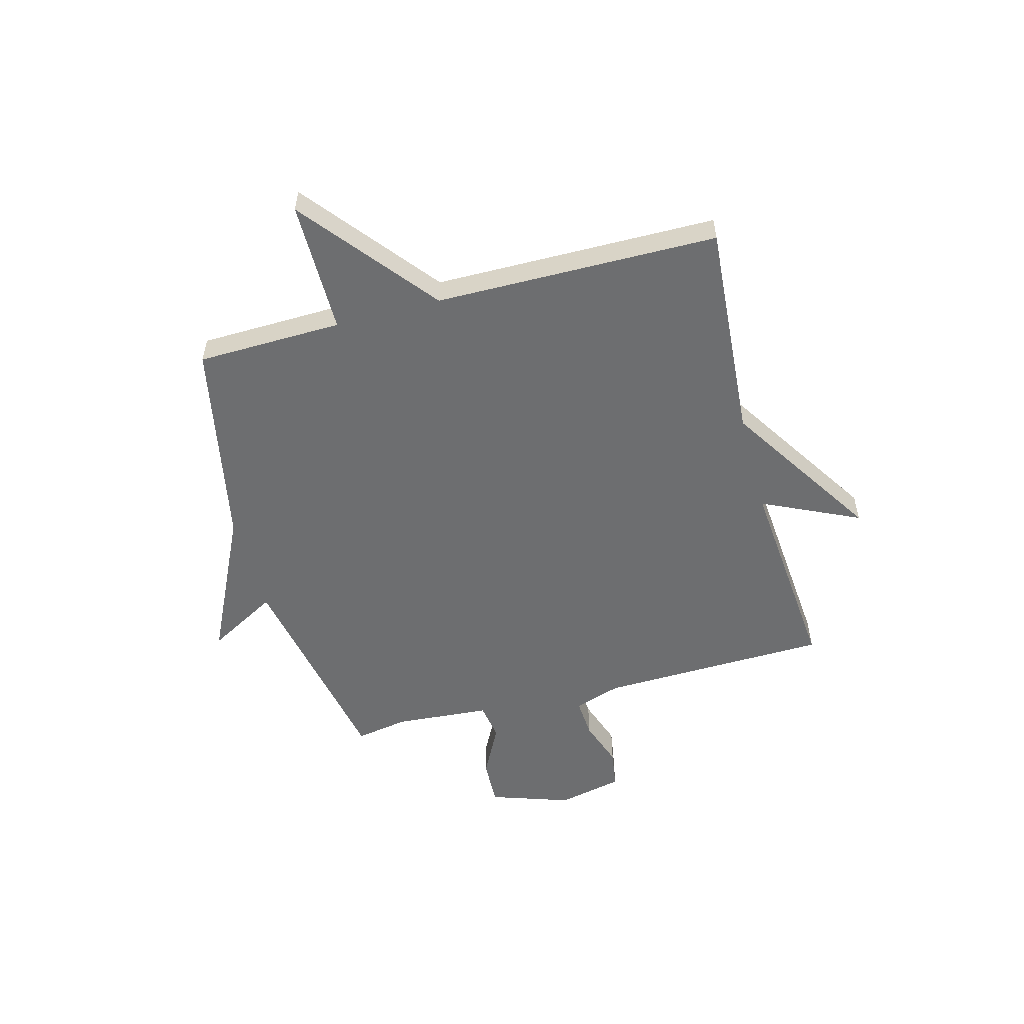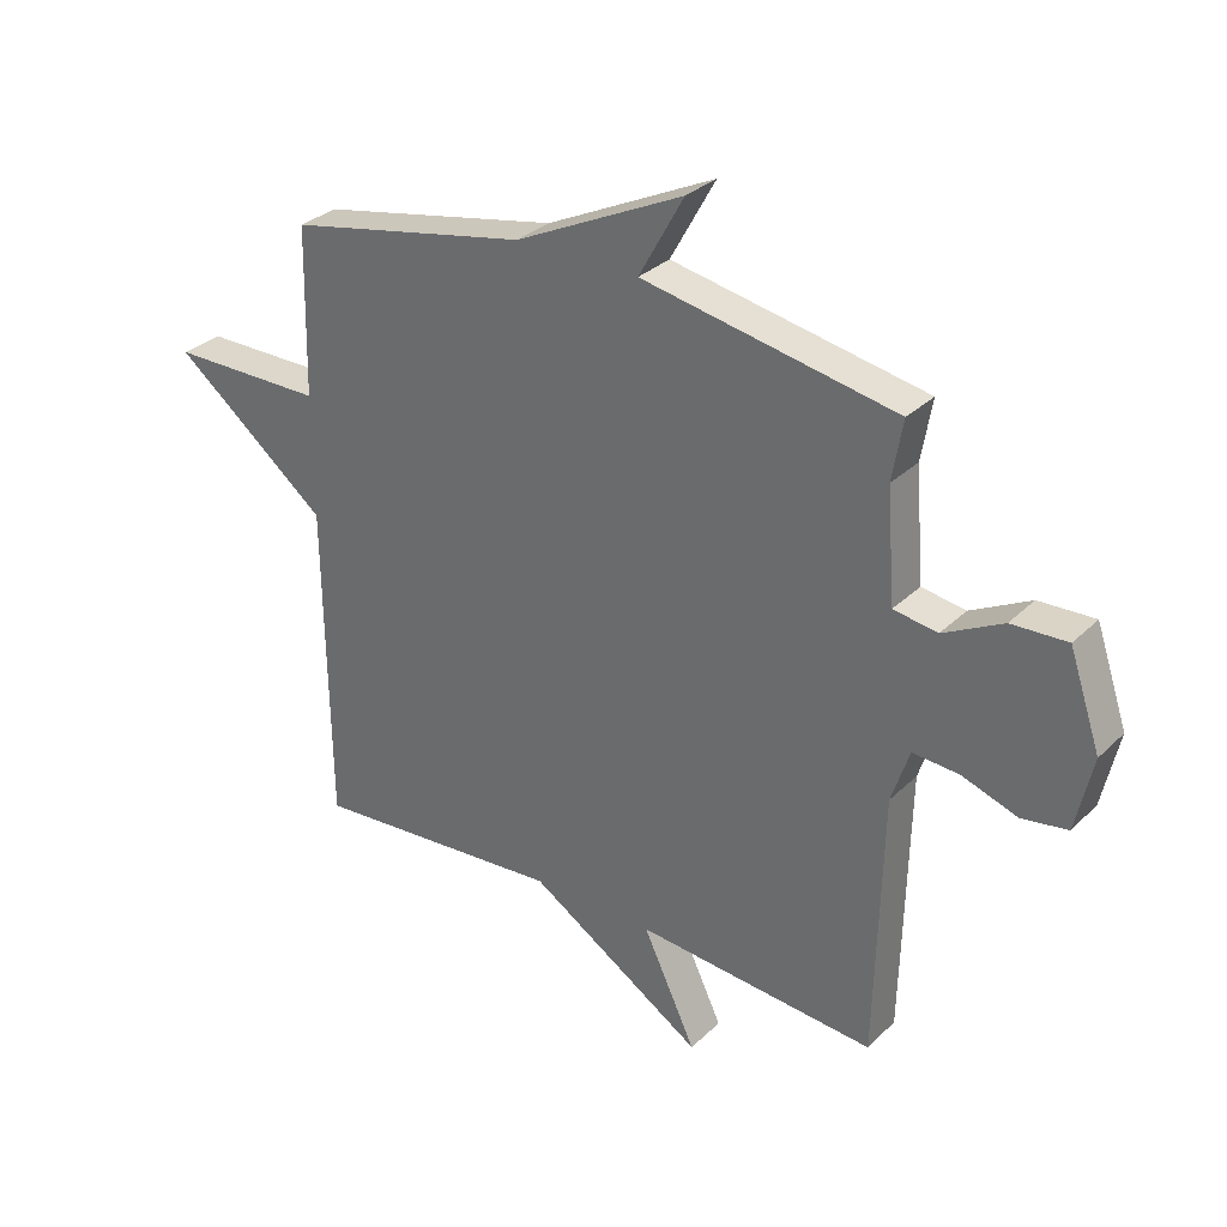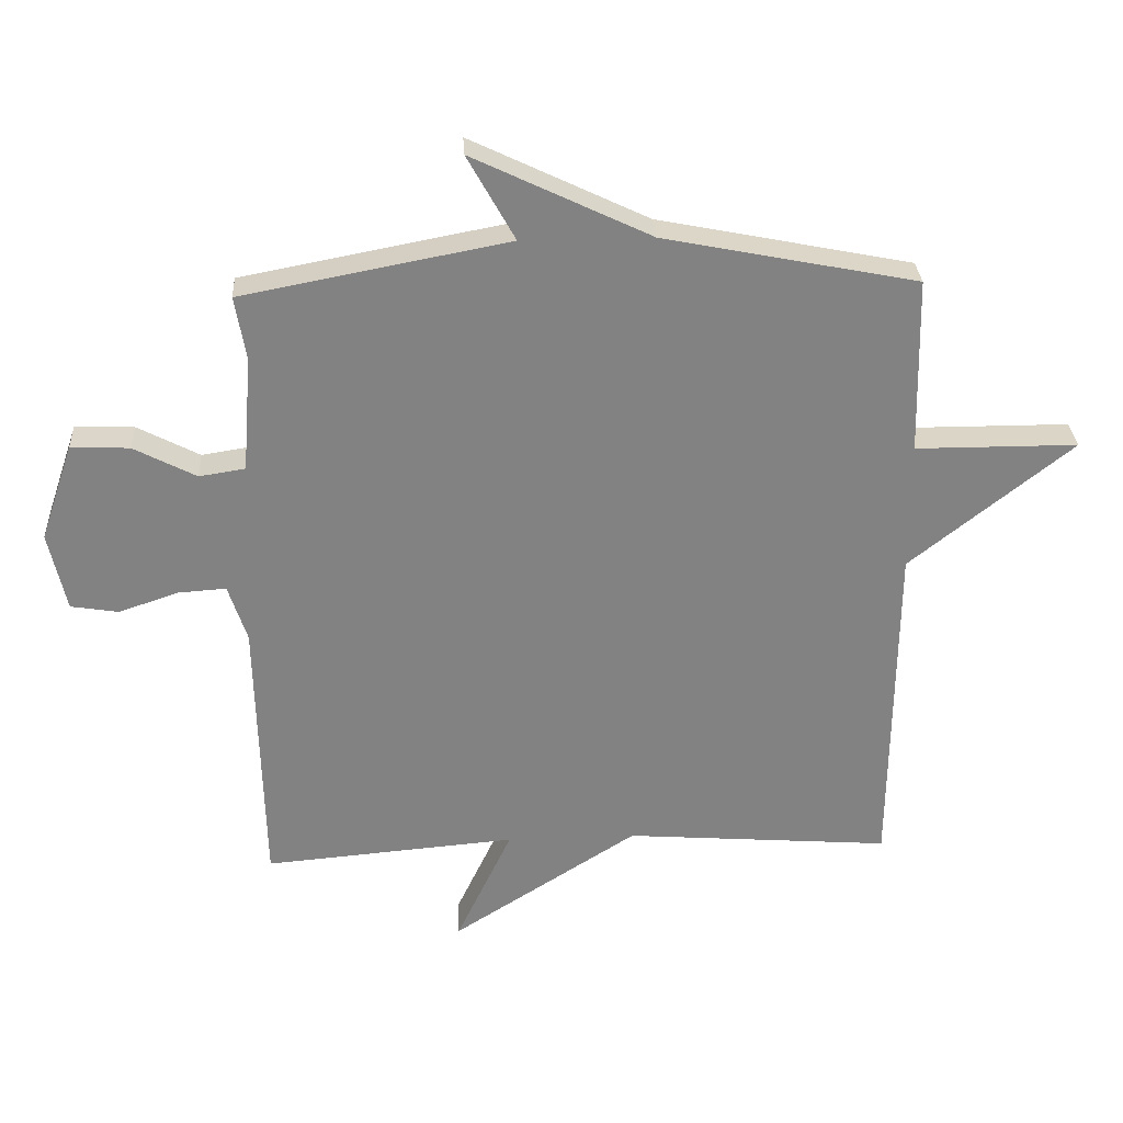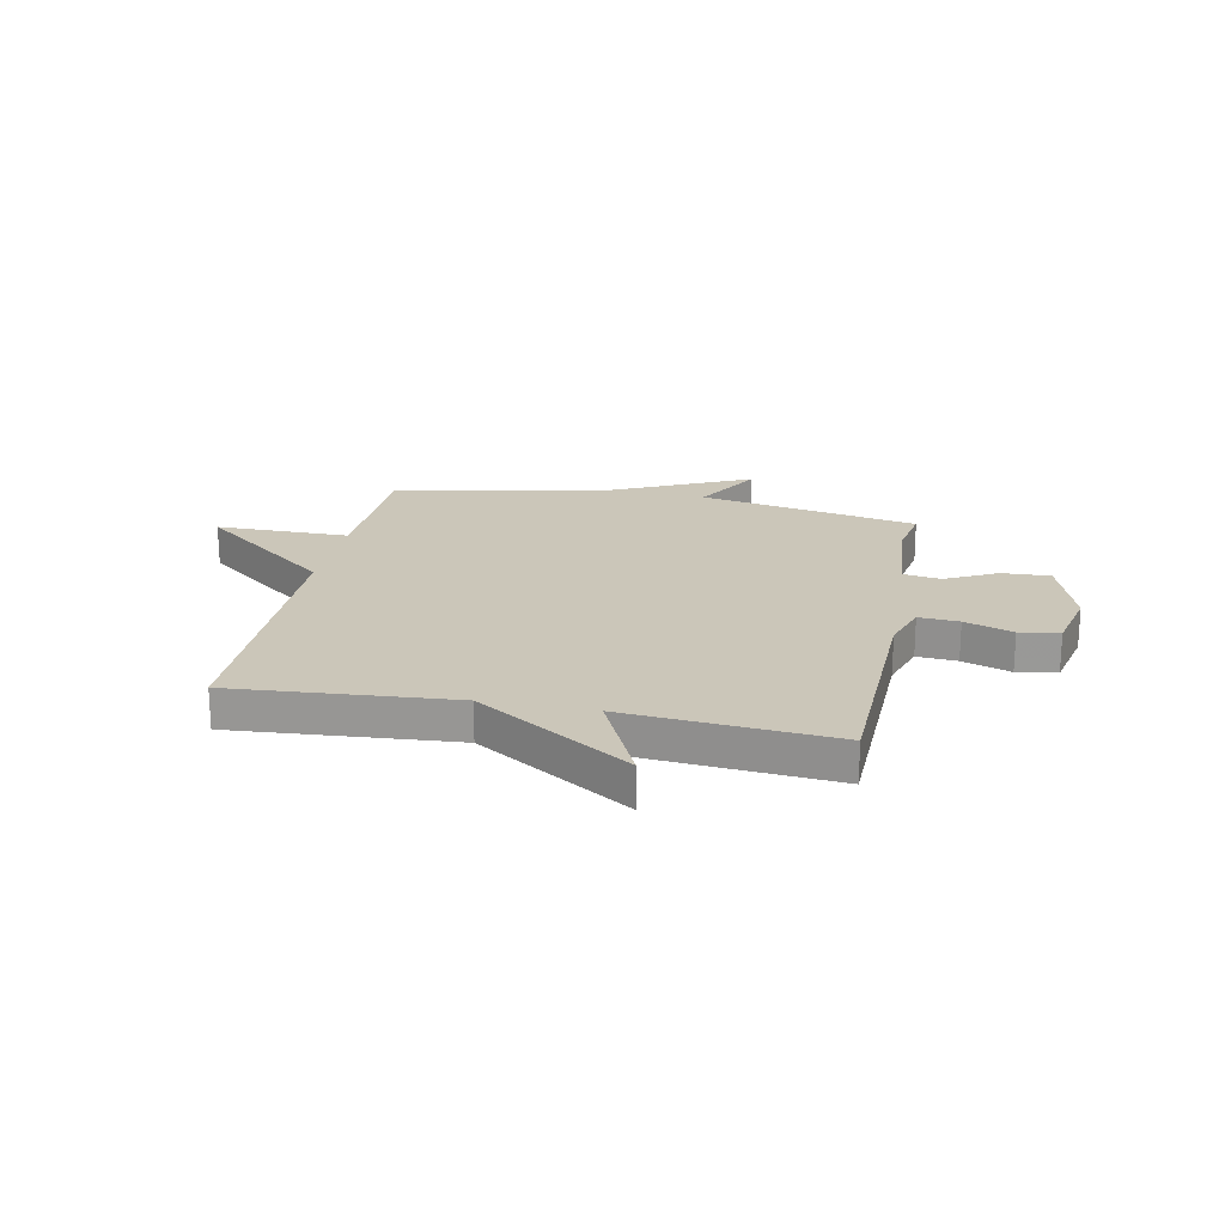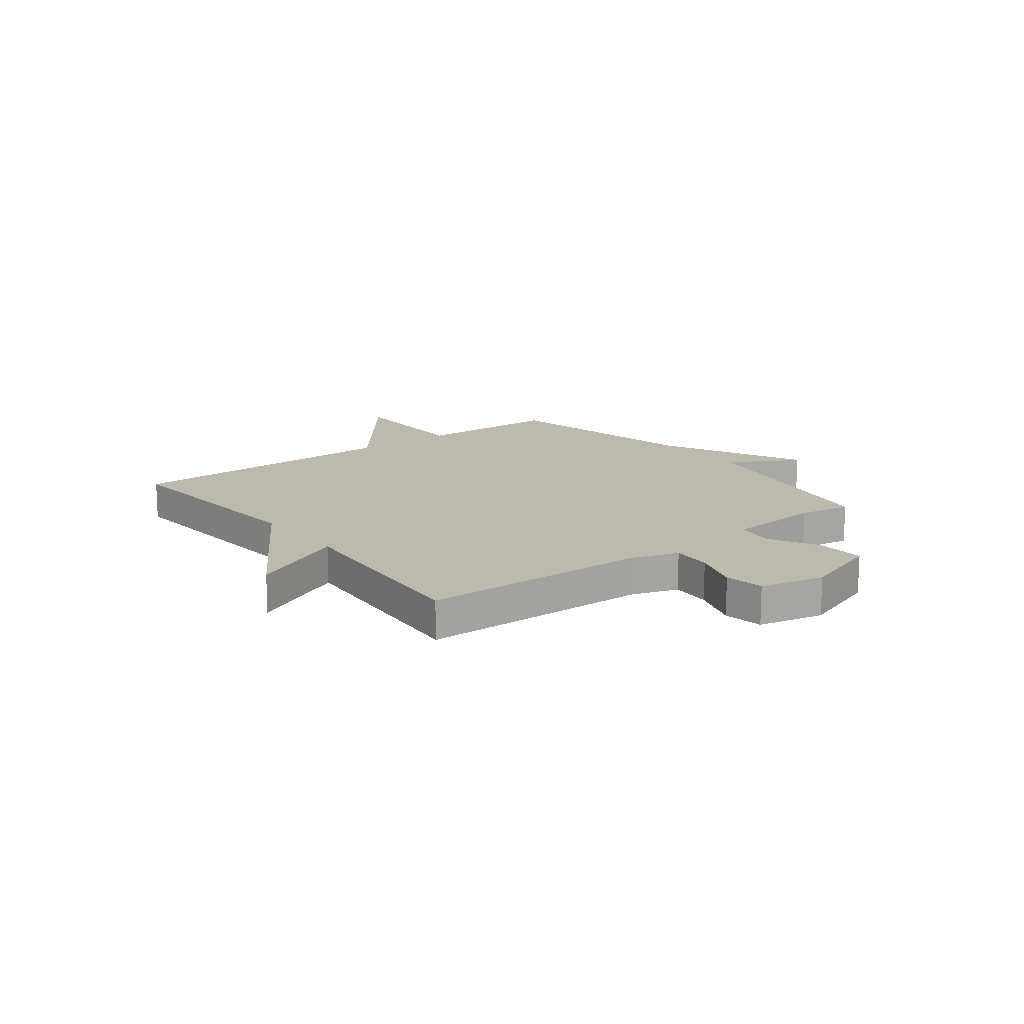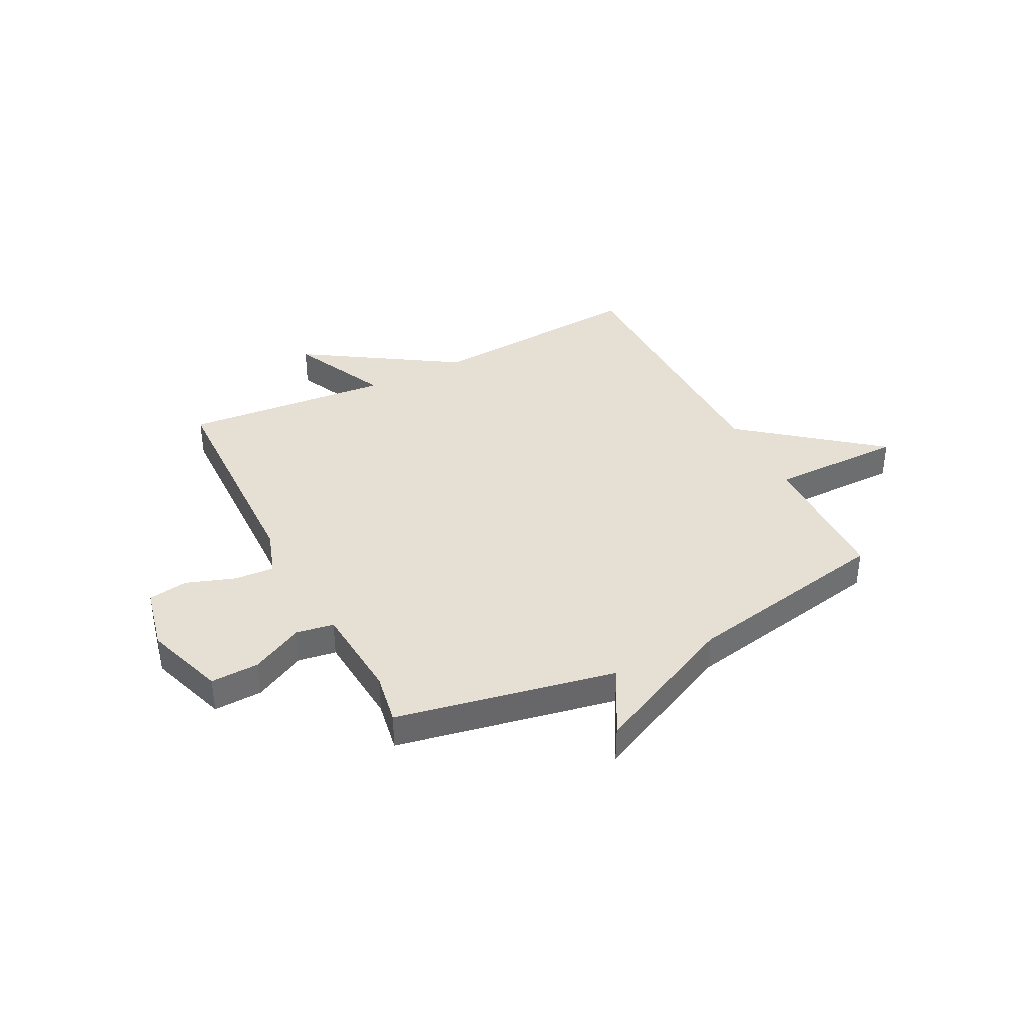
<metadata>
{"format":"obj","ext":"obj","renderer":"f3d","projection":"perspective","resolution":1024,"background":"white","views":[{"elev":-54.2,"azim":105.1,"up":"+Y"},{"elev":31.0,"azim":-143.3,"up":"+Z"},{"elev":29.5,"azim":-3.2,"up":"+Z"},{"elev":20.9,"azim":-168.5,"up":"+Y"},{"elev":15.2,"azim":-127.6,"up":"+Y"},{"elev":38.1,"azim":-26.9,"up":"+Y"}]}
</metadata>
<code>
v -0.5 0.07 0.5
v -0.09 0.07 0.578
v -0.163 0.07 0.709
v 0.11 0.07 0.578
v 0.5 0.07 0.5
v 0.506 0.07 0.228
v 0.756 0.07 0.227
v 0.506 0.07 0.028
v 0.5 0.07 -0.5
v 0.089 0.07 -0.468
v -0.197 0.07 -0.65
v -0.111 0.07 -0.468
v -0.5 0.07 -0.5
v -0.51 0.07 -0.07
v -0.539 0.07 0.018
v -0.614 0.07 0.013
v -0.704 0.07 -0.018
v -0.778 0.07 -0.006
v -0.805 0.07 0.116
v -0.754 0.07 0.266
v -0.664 0.07 0.262
v -0.568 0.07 0.212
v -0.497 0.07 0.223
v -0.483 0.07 0.402
v -0.5 0 0.5
v -0.09 0 0.578
v -0.163 0 0.709
v 0.11 0 0.578
v 0.5 0 0.5
v 0.506 0 0.228
v 0.756 0 0.227
v 0.506 0 0.028
v 0.5 0 -0.5
v 0.089 0 -0.468
v -0.197 0 -0.65
v -0.111 0 -0.468
v -0.5 0 -0.5
v -0.51 0 -0.07
v -0.539 0 0.018
v -0.614 0 0.013
v -0.704 0 -0.018
v -0.778 0 -0.006
v -0.805 0 0.116
v -0.754 0 0.266
v -0.664 0 0.262
v -0.568 0 0.212
v -0.497 0 0.223
v -0.483 0 0.402
f 20 21 22
f 19 20 22
f 18 19 22
f 17 18 22
f 16 17 22
f 15 16 22 23
f 14 15 23
f 14 23 24
f 13 14 24
f 12 13 24
f 10 11 12
f 8 9 10
f 24 1 2
f 12 24 2
f 10 12 2
f 8 10 2
f 4 5 6
f 3 4 6
f 2 3 6
f 8 2 6
f 6 7 8
f 46 45 44
f 46 44 43
f 46 43 42
f 46 42 41
f 46 41 40
f 47 46 40 39
f 47 39 38
f 48 47 38
f 48 38 37
f 48 37 36
f 36 35 34
f 34 33 32
f 26 25 48
f 26 48 36
f 26 36 34
f 26 34 32
f 30 29 28
f 30 28 27
f 30 27 26
f 30 26 32
f 32 31 30
f 1 25 26 2
f 2 26 27 3
f 3 27 28 4
f 4 28 29 5
f 5 29 30 6
f 6 30 31 7
f 7 31 32 8
f 8 32 33 9
f 9 33 34 10
f 10 34 35 11
f 11 35 36 12
f 12 36 37 13
f 13 37 38 14
f 14 38 39 15
f 15 39 40 16
f 16 40 41 17
f 17 41 42 18
f 18 42 43 19
f 19 43 44 20
f 20 44 45 21
f 21 45 46 22
f 22 46 47 23
f 23 47 48 24
f 24 48 25 1

</code>
